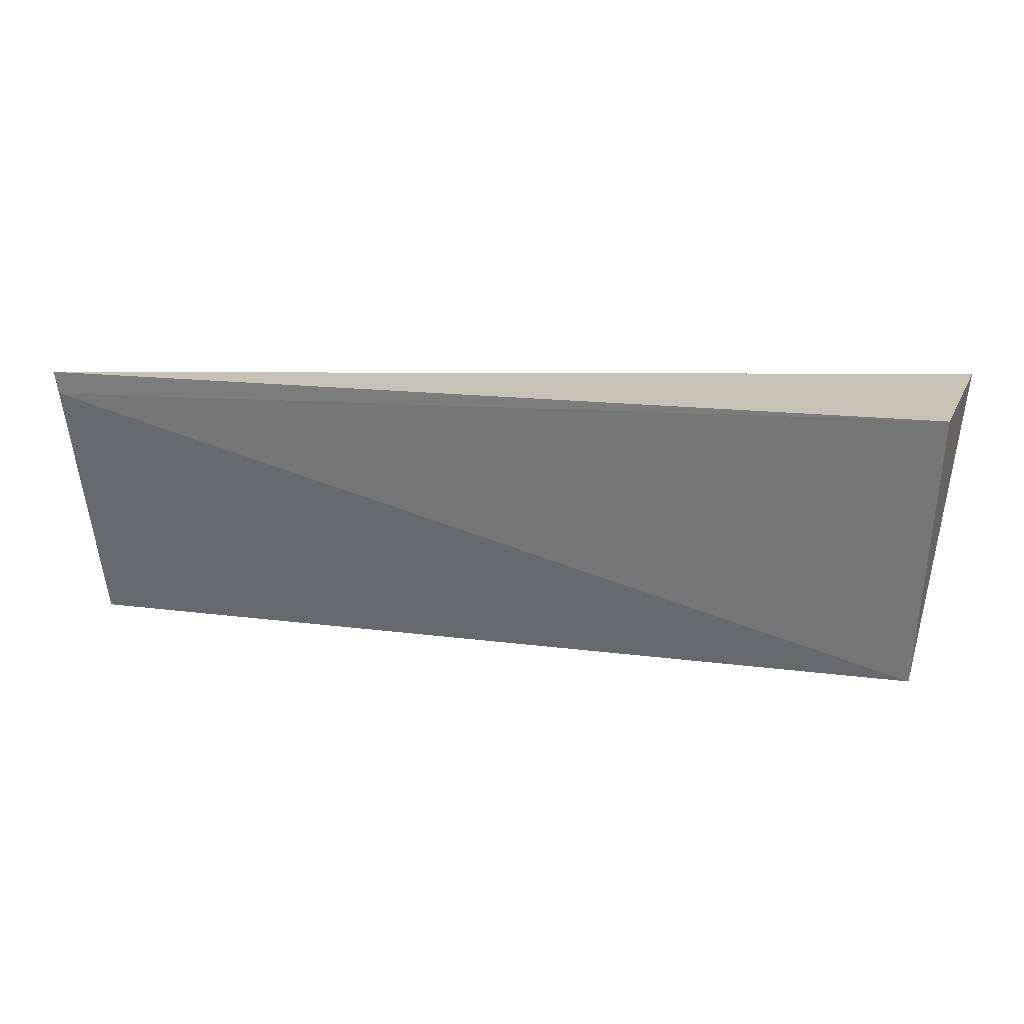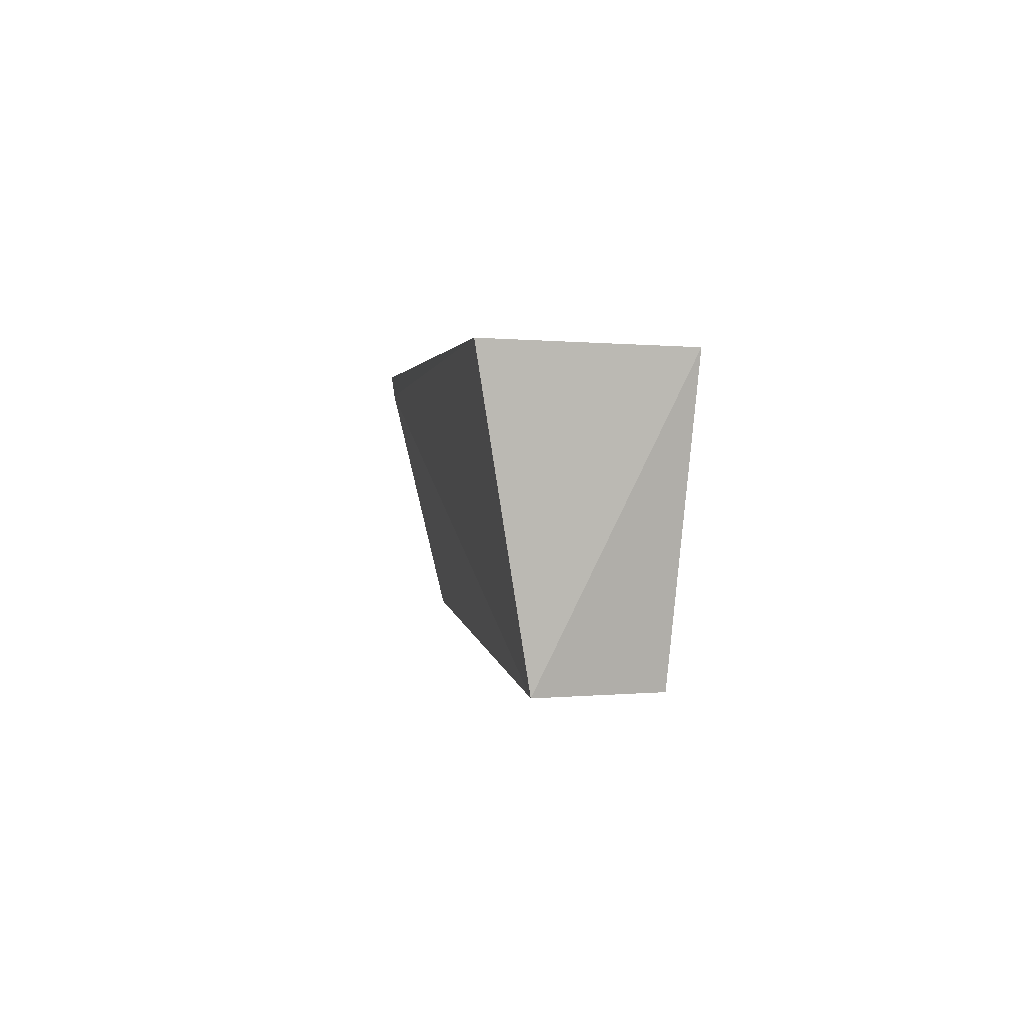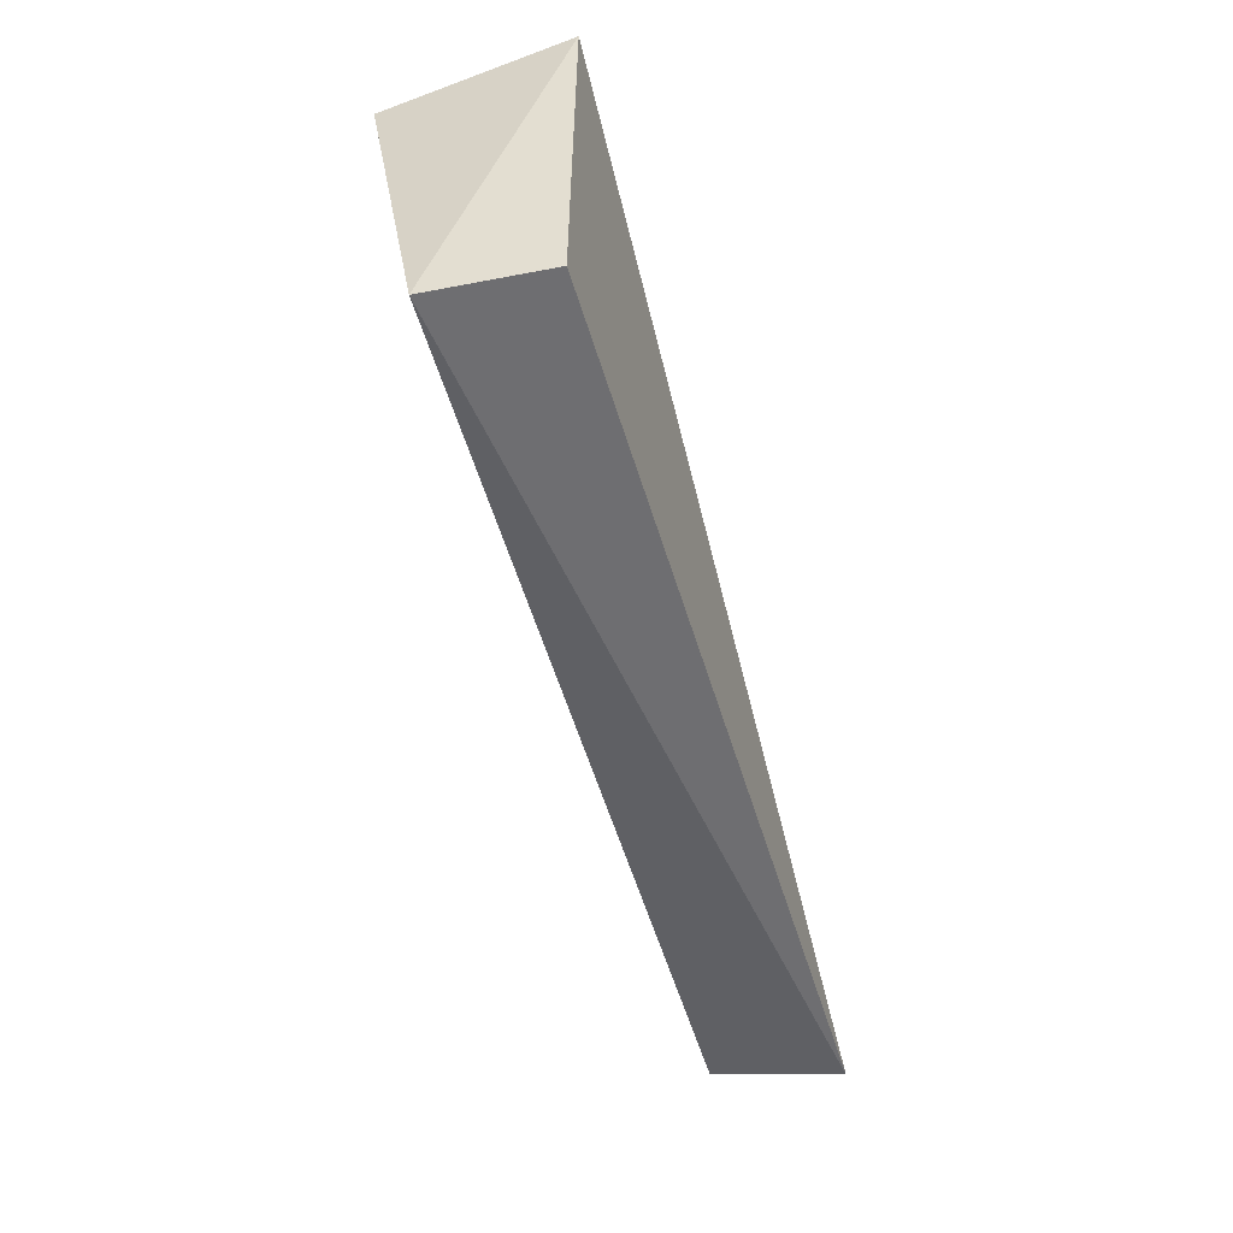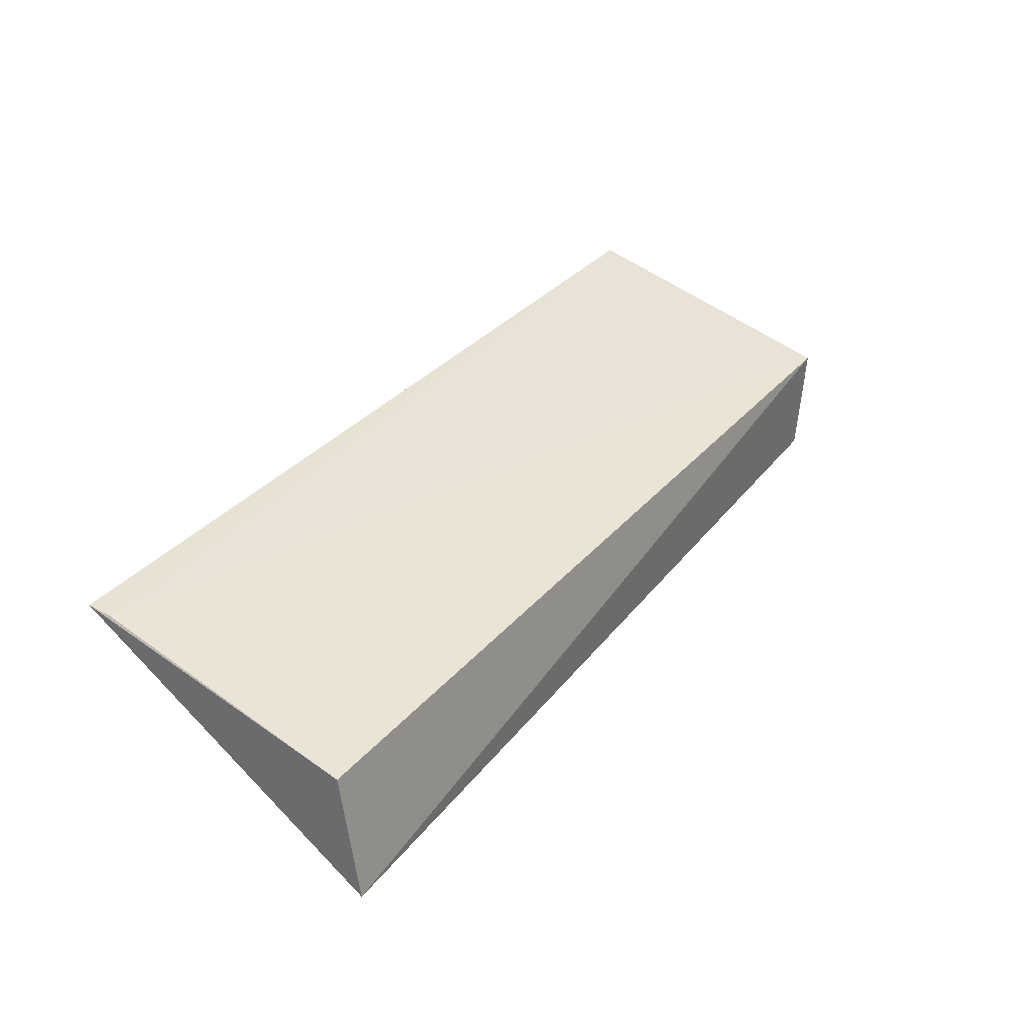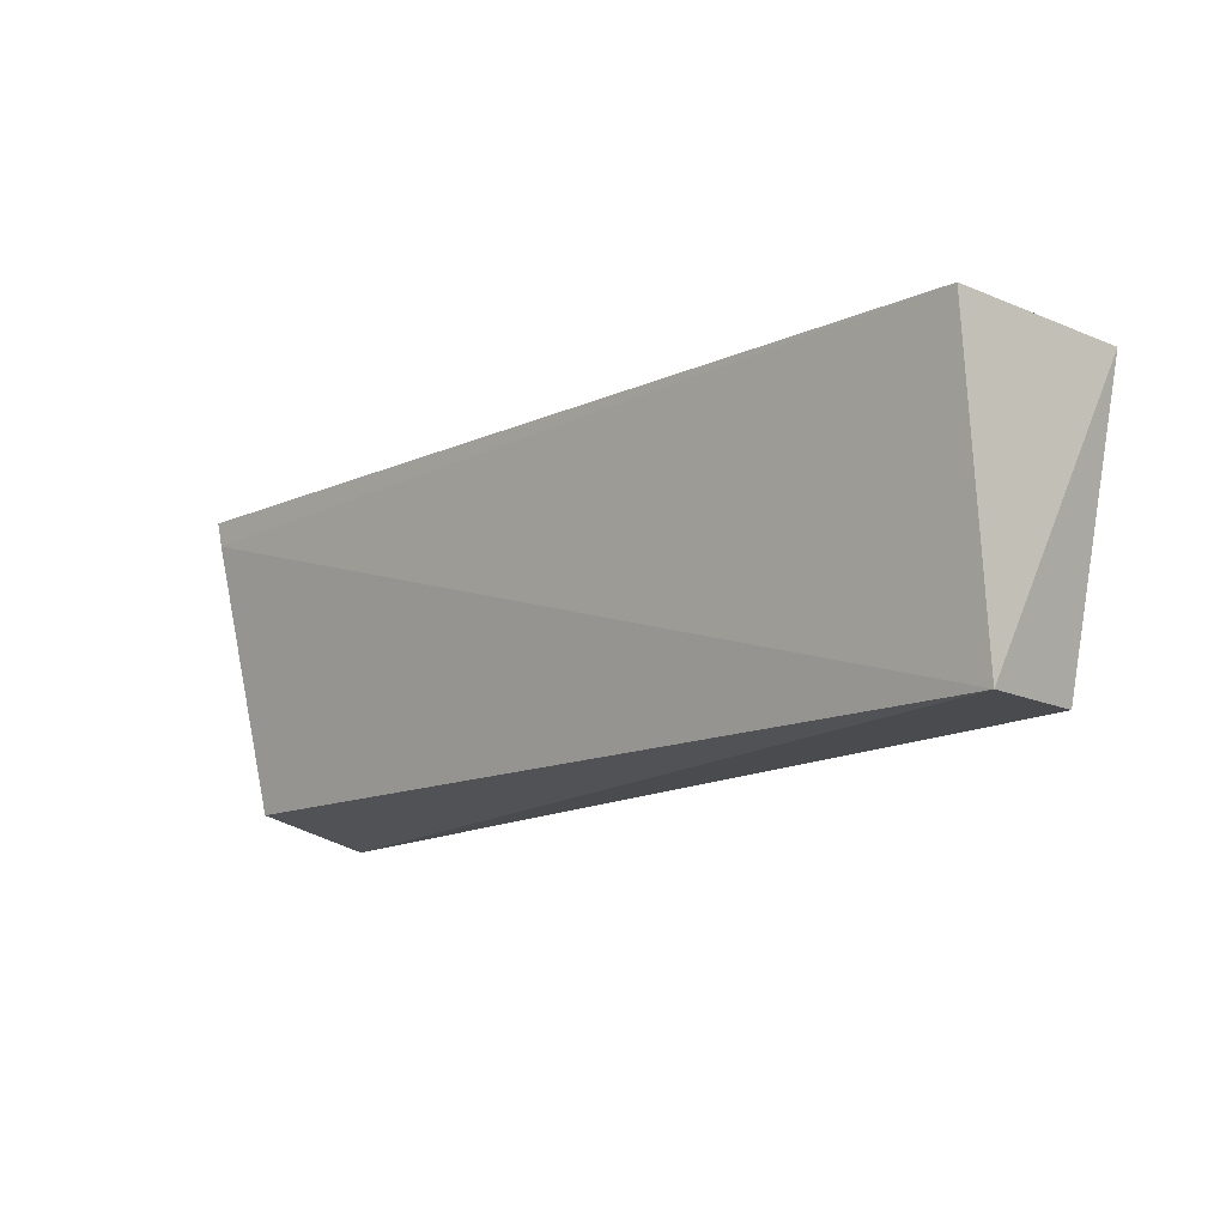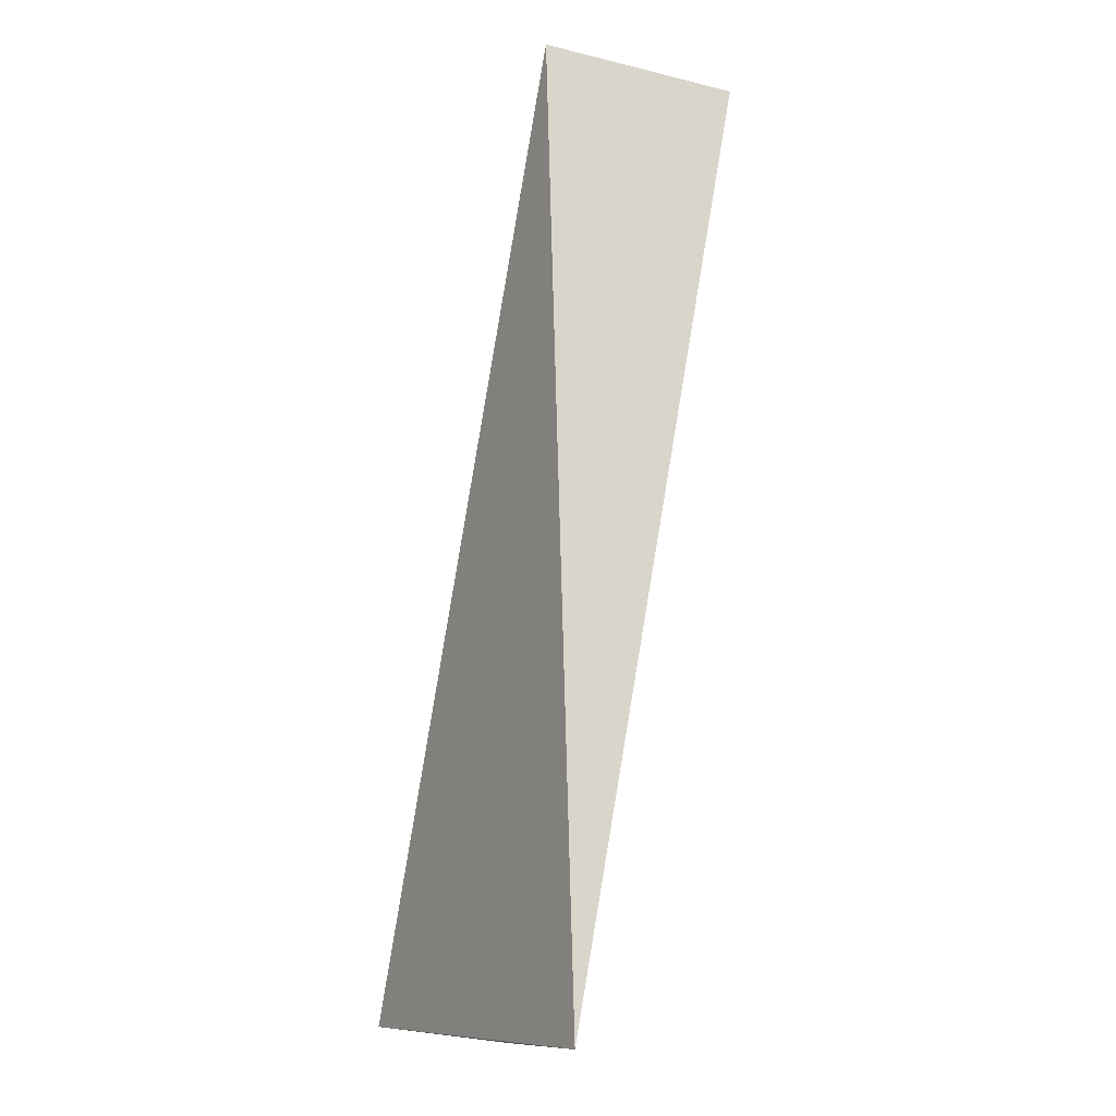
<metadata>
{"format":"obj","ext":"obj","renderer":"f3d","projection":"perspective","resolution":1024,"background":"white","views":[{"elev":21.7,"azim":12.4,"up":"+Y"},{"elev":2.7,"azim":82.6,"up":"+Y"},{"elev":-52.2,"azim":105.3,"up":"+Y"},{"elev":35.8,"azim":-54.1,"up":"+Z"},{"elev":-13.6,"azim":44.0,"up":"+Y"},{"elev":73.3,"azim":-79.8,"up":"+Y"}]}
</metadata>
<code>
v 0.04166 -0.01663 0.1165
v 0.04131 -0.0235 0.1154
v 0.04221 -0.01681 0.1123
v 0.02094 -0.02414 0.1122
v 0.02093 -0.01739 0.1166
v 0.04112 -0.02346 0.1127
v 0.02108 -0.02357 0.1152
v 0.02087 -0.01683 0.1167
f 1 2 3
f 5 2 1
f 6 3 2
f 6 2 4
f 6 4 3
f 7 4 2
f 7 2 5
f 8 5 1
f 8 1 3
f 8 3 4
f 8 7 5
f 8 4 7

</code>
